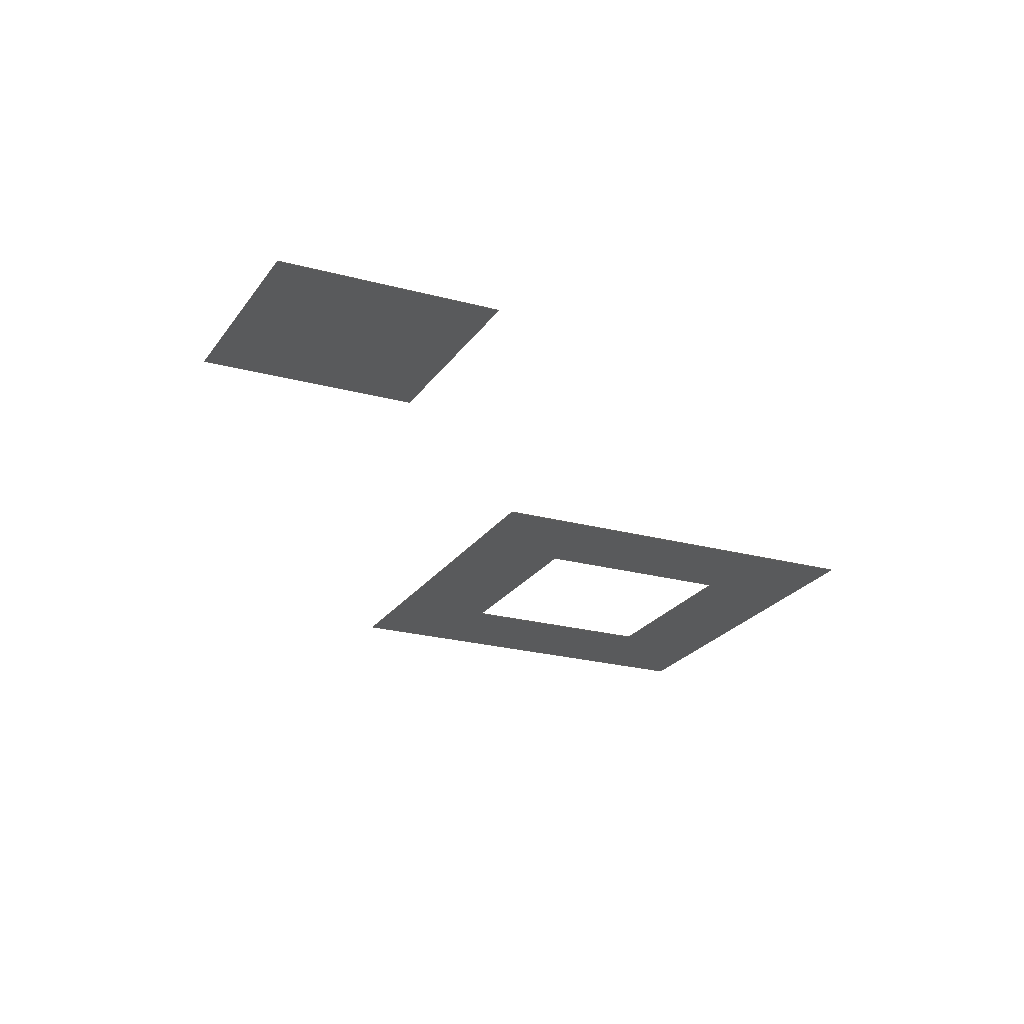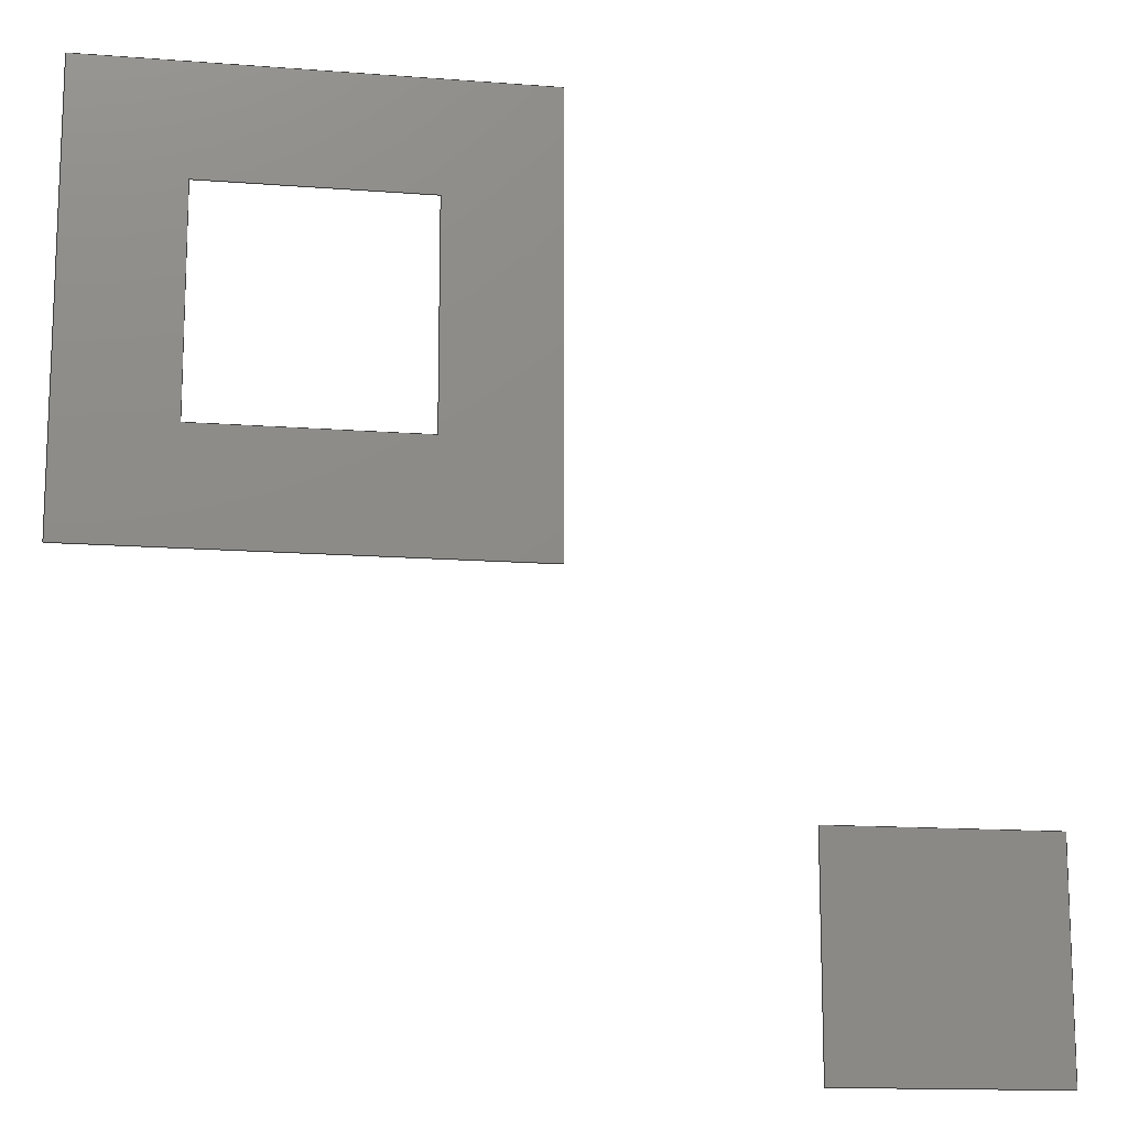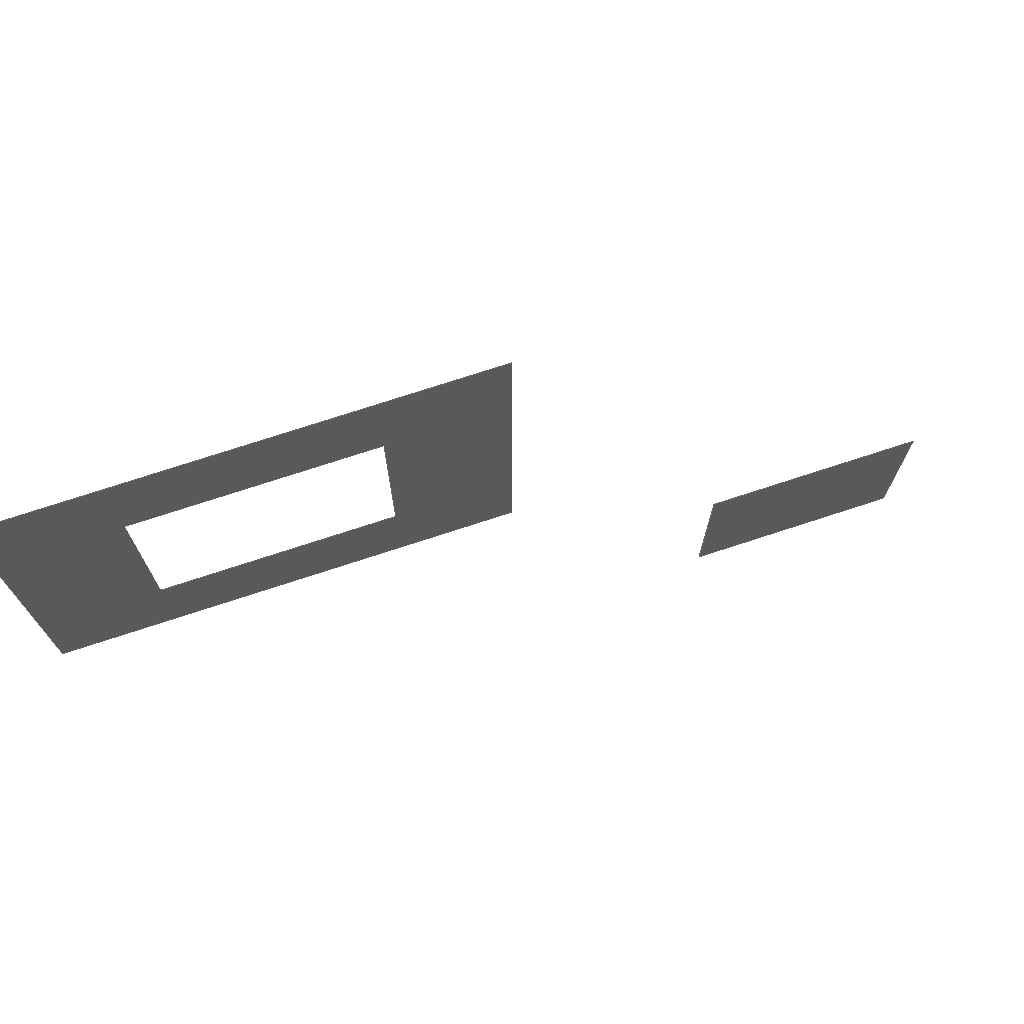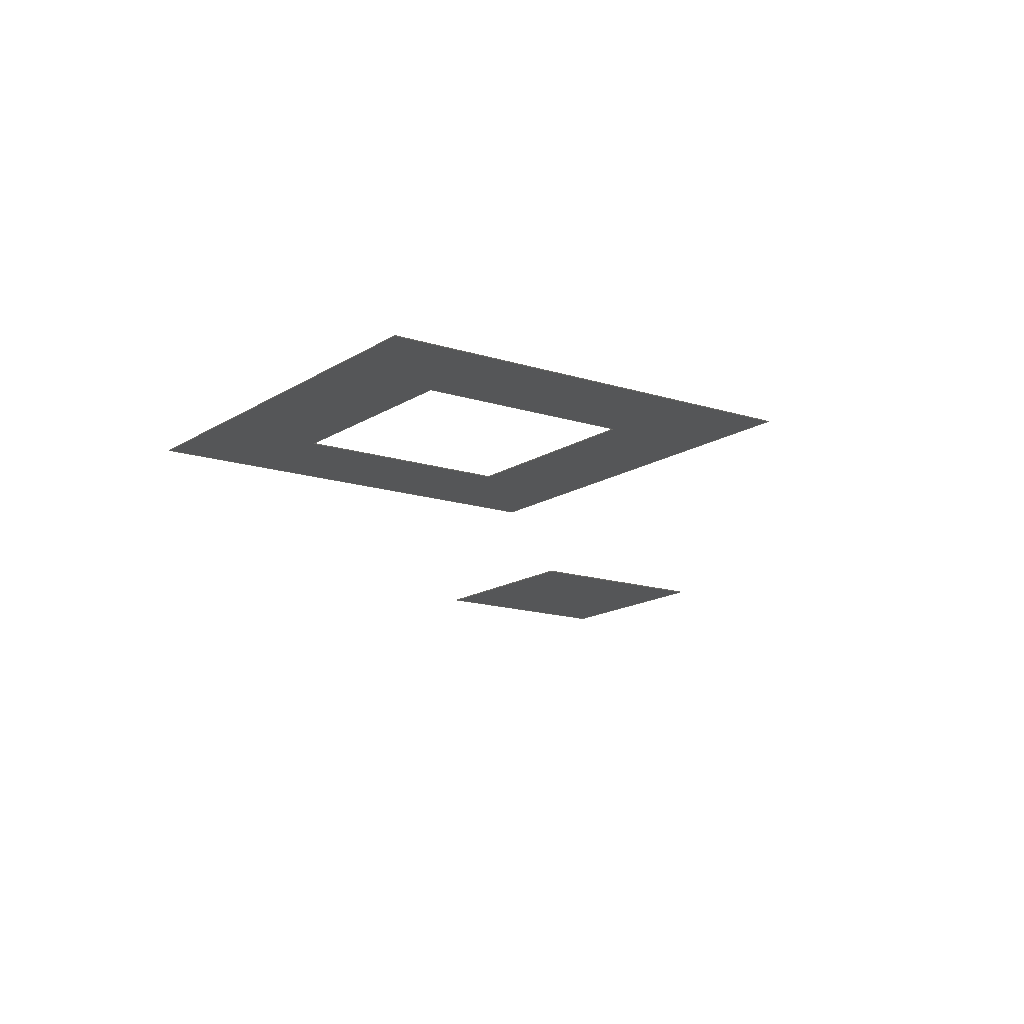
<metadata>
{"format":"step","ext":"step","renderer":"f3d","projection":"perspective","resolution":1024,"background":"white","views":[{"elev":-22.8,"azim":-25.1,"up":"+Z"},{"elev":-14.1,"azim":170.3,"up":"+Y"},{"elev":74.7,"azim":161.9,"up":"+Y"},{"elev":-14.6,"azim":144.5,"up":"+Z"}]}
</metadata>
<code>
ISO-10303-21;
DATA;
#1 = APPLICATION_PROTOCOL_DEFINITION('international standard',
  'automotive_design',2000,#2);
#2 = APPLICATION_CONTEXT(
  'core data for automotive mechanical design processes');
#3 = SHAPE_DEFINITION_REPRESENTATION(#4,#10);
#4 = PRODUCT_DEFINITION_SHAPE('','',#5);
#5 = PRODUCT_DEFINITION('design','',#6,#9);
#6 = PRODUCT_DEFINITION_FORMATION('','',#7);
#7 = PRODUCT('Open CASCADE STEP translator 7.7 4',
  'Open CASCADE STEP translator 7.7 4','',(#8));
#8 = PRODUCT_CONTEXT('',#2,'mechanical');
#9 = PRODUCT_DEFINITION_CONTEXT('part definition',#2,'design');
#10 = SHAPE_REPRESENTATION('',(#11,#15,#19),#23);
#11 = AXIS2_PLACEMENT_3D('',#12,#13,#14);
#12 = CARTESIAN_POINT('',(0,0,0));
#13 = DIRECTION('',(0,0,1));
#14 = DIRECTION('',(1,0,-0));
#15 = AXIS2_PLACEMENT_3D('',#16,#17,#18);
#16 = CARTESIAN_POINT('',(0,0,0));
#17 = DIRECTION('',(0,0,1));
#18 = DIRECTION('',(1,0,-0));
#19 = AXIS2_PLACEMENT_3D('',#20,#21,#22);
#20 = CARTESIAN_POINT('',(0,0,0));
#21 = DIRECTION('',(0,0,1));
#22 = DIRECTION('',(1,0,-0));
#23 = ( GEOMETRIC_REPRESENTATION_CONTEXT(3)
GLOBAL_UNCERTAINTY_ASSIGNED_CONTEXT((#27)) GLOBAL_UNIT_ASSIGNED_CONTEXT(
(#24,#25,#26)) REPRESENTATION_CONTEXT('Context #1',
  '3D Context with UNIT and UNCERTAINTY') );
#24 = ( LENGTH_UNIT() NAMED_UNIT(*) SI_UNIT(.MILLI.,.METRE.) );
#25 = ( NAMED_UNIT(*) PLANE_ANGLE_UNIT() SI_UNIT($,.RADIAN.) );
#26 = ( NAMED_UNIT(*) SI_UNIT($,.STERADIAN.) SOLID_ANGLE_UNIT() );
#27 = UNCERTAINTY_MEASURE_WITH_UNIT(LENGTH_MEASURE(1e-07),#24,
  'distance_accuracy_value','confusion accuracy');
#28 = PRODUCT_RELATED_PRODUCT_CATEGORY('part',$,(#7));
#29 = SHAPE_DEFINITION_REPRESENTATION(#30,#36);
#30 = PRODUCT_DEFINITION_SHAPE('','',#31);
#31 = PRODUCT_DEFINITION('design','',#32,#35);
#32 = PRODUCT_DEFINITION_FORMATION('','',#33);
#33 = PRODUCT('Open CASCADE STEP translator 7.7 4.1',
  'Open CASCADE STEP translator 7.7 4.1','',(#34));
#34 = PRODUCT_CONTEXT('',#2,'mechanical');
#35 = PRODUCT_DEFINITION_CONTEXT('part definition',#2,'design');
#36 = MANIFOLD_SURFACE_SHAPE_REPRESENTATION('',(#11,#37),#177);
#37 = SHELL_BASED_SURFACE_MODEL('',(#38));
#38 = OPEN_SHELL('',(#39));
#39 = ADVANCED_FACE('',(#40,#111),#54,.T.);
#40 = FACE_BOUND('',#41,.T.);
#41 = EDGE_LOOP('',(#42,#65,#81,#97));
#42 = ORIENTED_EDGE('',*,*,#43,.T.);
#43 = EDGE_CURVE('',#44,#46,#48,.T.);
#44 = VERTEX_POINT('',#45);
#45 = CARTESIAN_POINT('',(0,0,0));
#46 = VERTEX_POINT('',#47);
#47 = CARTESIAN_POINT('',(2,0,0));
#48 = SURFACE_CURVE('',#49,(#53),.PCURVE_S1);
#49 = LINE('',#50,#51);
#50 = CARTESIAN_POINT('',(0,0,0));
#51 = VECTOR('',#52,1);
#52 = DIRECTION('',(1,0,0));
#53 = PCURVE('',#54,#59);
#54 = PLANE('',#55);
#55 = AXIS2_PLACEMENT_3D('',#56,#57,#58);
#56 = CARTESIAN_POINT('',(1,1,0));
#57 = DIRECTION('',(0,0,1));
#58 = DIRECTION('',(1,0,-0));
#59 = DEFINITIONAL_REPRESENTATION('',(#60),#64);
#60 = LINE('',#61,#62);
#61 = CARTESIAN_POINT('',(-1,-1));
#62 = VECTOR('',#63,1);
#63 = DIRECTION('',(1,0));
#64 = ( GEOMETRIC_REPRESENTATION_CONTEXT(2)
PARAMETRIC_REPRESENTATION_CONTEXT() REPRESENTATION_CONTEXT('2D SPACE',''
  ) );
#65 = ORIENTED_EDGE('',*,*,#66,.T.);
#66 = EDGE_CURVE('',#46,#67,#69,.T.);
#67 = VERTEX_POINT('',#68);
#68 = CARTESIAN_POINT('',(2,2,0));
#69 = SURFACE_CURVE('',#70,(#74),.PCURVE_S1);
#70 = LINE('',#71,#72);
#71 = CARTESIAN_POINT('',(2,0,0));
#72 = VECTOR('',#73,1);
#73 = DIRECTION('',(0,1,0));
#74 = PCURVE('',#54,#75);
#75 = DEFINITIONAL_REPRESENTATION('',(#76),#80);
#76 = LINE('',#77,#78);
#77 = CARTESIAN_POINT('',(1,-1));
#78 = VECTOR('',#79,1);
#79 = DIRECTION('',(0,1));
#80 = ( GEOMETRIC_REPRESENTATION_CONTEXT(2)
PARAMETRIC_REPRESENTATION_CONTEXT() REPRESENTATION_CONTEXT('2D SPACE',''
  ) );
#81 = ORIENTED_EDGE('',*,*,#82,.T.);
#82 = EDGE_CURVE('',#67,#83,#85,.T.);
#83 = VERTEX_POINT('',#84);
#84 = CARTESIAN_POINT('',(0,2,0));
#85 = SURFACE_CURVE('',#86,(#90),.PCURVE_S1);
#86 = LINE('',#87,#88);
#87 = CARTESIAN_POINT('',(2,2,0));
#88 = VECTOR('',#89,1);
#89 = DIRECTION('',(-1,0,0));
#90 = PCURVE('',#54,#91);
#91 = DEFINITIONAL_REPRESENTATION('',(#92),#96);
#92 = LINE('',#93,#94);
#93 = CARTESIAN_POINT('',(1,1));
#94 = VECTOR('',#95,1);
#95 = DIRECTION('',(-1,0));
#96 = ( GEOMETRIC_REPRESENTATION_CONTEXT(2)
PARAMETRIC_REPRESENTATION_CONTEXT() REPRESENTATION_CONTEXT('2D SPACE',''
  ) );
#97 = ORIENTED_EDGE('',*,*,#98,.T.);
#98 = EDGE_CURVE('',#83,#44,#99,.T.);
#99 = SURFACE_CURVE('',#100,(#104),.PCURVE_S1);
#100 = LINE('',#101,#102);
#101 = CARTESIAN_POINT('',(0,2,0));
#102 = VECTOR('',#103,1);
#103 = DIRECTION('',(0,-1,0));
#104 = PCURVE('',#54,#105);
#105 = DEFINITIONAL_REPRESENTATION('',(#106),#110);
#106 = LINE('',#107,#108);
#107 = CARTESIAN_POINT('',(-1,1));
#108 = VECTOR('',#109,1);
#109 = DIRECTION('',(0,-1));
#110 = ( GEOMETRIC_REPRESENTATION_CONTEXT(2)
PARAMETRIC_REPRESENTATION_CONTEXT() REPRESENTATION_CONTEXT('2D SPACE',''
  ) );
#111 = FACE_BOUND('',#112,.T.);
#112 = EDGE_LOOP('',(#113,#131,#147,#163));
#113 = ORIENTED_EDGE('',*,*,#114,.F.);
#114 = EDGE_CURVE('',#115,#117,#119,.T.);
#115 = VERTEX_POINT('',#116);
#116 = CARTESIAN_POINT('',(0.5,0.5,0));
#117 = VERTEX_POINT('',#118);
#118 = CARTESIAN_POINT('',(1.5,0.5,0));
#119 = SURFACE_CURVE('',#120,(#124),.PCURVE_S1);
#120 = LINE('',#121,#122);
#121 = CARTESIAN_POINT('',(0.5,0.5,0));
#122 = VECTOR('',#123,1);
#123 = DIRECTION('',(1,0,0));
#124 = PCURVE('',#54,#125);
#125 = DEFINITIONAL_REPRESENTATION('',(#126),#130);
#126 = LINE('',#127,#128);
#127 = CARTESIAN_POINT('',(-0.5,-0.5));
#128 = VECTOR('',#129,1);
#129 = DIRECTION('',(1,0));
#130 = ( GEOMETRIC_REPRESENTATION_CONTEXT(2)
PARAMETRIC_REPRESENTATION_CONTEXT() REPRESENTATION_CONTEXT('2D SPACE',''
  ) );
#131 = ORIENTED_EDGE('',*,*,#132,.F.);
#132 = EDGE_CURVE('',#133,#115,#135,.T.);
#133 = VERTEX_POINT('',#134);
#134 = CARTESIAN_POINT('',(0.5,1.5,0));
#135 = SURFACE_CURVE('',#136,(#140),.PCURVE_S1);
#136 = LINE('',#137,#138);
#137 = CARTESIAN_POINT('',(0.5,1.5,0));
#138 = VECTOR('',#139,1);
#139 = DIRECTION('',(0,-1,0));
#140 = PCURVE('',#54,#141);
#141 = DEFINITIONAL_REPRESENTATION('',(#142),#146);
#142 = LINE('',#143,#144);
#143 = CARTESIAN_POINT('',(-0.5,0.5));
#144 = VECTOR('',#145,1);
#145 = DIRECTION('',(0,-1));
#146 = ( GEOMETRIC_REPRESENTATION_CONTEXT(2)
PARAMETRIC_REPRESENTATION_CONTEXT() REPRESENTATION_CONTEXT('2D SPACE',''
  ) );
#147 = ORIENTED_EDGE('',*,*,#148,.F.);
#148 = EDGE_CURVE('',#149,#133,#151,.T.);
#149 = VERTEX_POINT('',#150);
#150 = CARTESIAN_POINT('',(1.5,1.5,0));
#151 = SURFACE_CURVE('',#152,(#156),.PCURVE_S1);
#152 = LINE('',#153,#154);
#153 = CARTESIAN_POINT('',(1.5,1.5,0));
#154 = VECTOR('',#155,1);
#155 = DIRECTION('',(-1,0,0));
#156 = PCURVE('',#54,#157);
#157 = DEFINITIONAL_REPRESENTATION('',(#158),#162);
#158 = LINE('',#159,#160);
#159 = CARTESIAN_POINT('',(0.5,0.5));
#160 = VECTOR('',#161,1);
#161 = DIRECTION('',(-1,0));
#162 = ( GEOMETRIC_REPRESENTATION_CONTEXT(2)
PARAMETRIC_REPRESENTATION_CONTEXT() REPRESENTATION_CONTEXT('2D SPACE',''
  ) );
#163 = ORIENTED_EDGE('',*,*,#164,.F.);
#164 = EDGE_CURVE('',#117,#149,#165,.T.);
#165 = SURFACE_CURVE('',#166,(#170),.PCURVE_S1);
#166 = LINE('',#167,#168);
#167 = CARTESIAN_POINT('',(1.5,0.5,0));
#168 = VECTOR('',#169,1);
#169 = DIRECTION('',(0,1,0));
#170 = PCURVE('',#54,#171);
#171 = DEFINITIONAL_REPRESENTATION('',(#172),#176);
#172 = LINE('',#173,#174);
#173 = CARTESIAN_POINT('',(0.5,-0.5));
#174 = VECTOR('',#175,1);
#175 = DIRECTION('',(0,1));
#176 = ( GEOMETRIC_REPRESENTATION_CONTEXT(2)
PARAMETRIC_REPRESENTATION_CONTEXT() REPRESENTATION_CONTEXT('2D SPACE',''
  ) );
#177 = ( GEOMETRIC_REPRESENTATION_CONTEXT(3)
GLOBAL_UNCERTAINTY_ASSIGNED_CONTEXT((#181)) GLOBAL_UNIT_ASSIGNED_CONTEXT
((#178,#179,#180)) REPRESENTATION_CONTEXT('Context #1',
  '3D Context with UNIT and UNCERTAINTY') );
#178 = ( LENGTH_UNIT() NAMED_UNIT(*) SI_UNIT(.MILLI.,.METRE.) );
#179 = ( NAMED_UNIT(*) PLANE_ANGLE_UNIT() SI_UNIT($,.RADIAN.) );
#180 = ( NAMED_UNIT(*) SI_UNIT($,.STERADIAN.) SOLID_ANGLE_UNIT() );
#181 = UNCERTAINTY_MEASURE_WITH_UNIT(LENGTH_MEASURE(1e-07),#178,
  'distance_accuracy_value','confusion accuracy');
#182 = CONTEXT_DEPENDENT_SHAPE_REPRESENTATION(#183,#185);
#183 = ( REPRESENTATION_RELATIONSHIP('','',#36,#10)
REPRESENTATION_RELATIONSHIP_WITH_TRANSFORMATION(#184)
SHAPE_REPRESENTATION_RELATIONSHIP() );
#184 = ITEM_DEFINED_TRANSFORMATION('','',#11,#15);
#185 = PRODUCT_DEFINITION_SHAPE('Placement','Placement of an item',#186
  );
#186 = NEXT_ASSEMBLY_USAGE_OCCURRENCE('7','','',#5,#31,$);
#187 = PRODUCT_RELATED_PRODUCT_CATEGORY('part',$,(#33));
#188 = SHAPE_DEFINITION_REPRESENTATION(#189,#195);
#189 = PRODUCT_DEFINITION_SHAPE('','',#190);
#190 = PRODUCT_DEFINITION('design','',#191,#194);
#191 = PRODUCT_DEFINITION_FORMATION('','',#192);
#192 = PRODUCT('Open CASCADE STEP translator 7.7 4.2',
  'Open CASCADE STEP translator 7.7 4.2','',(#193));
#193 = PRODUCT_CONTEXT('',#2,'mechanical');
#194 = PRODUCT_DEFINITION_CONTEXT('part definition',#2,'design');
#195 = MANIFOLD_SURFACE_SHAPE_REPRESENTATION('',(#11,#196),#270);
#196 = SHELL_BASED_SURFACE_MODEL('',(#197));
#197 = OPEN_SHELL('',(#198));
#198 = ADVANCED_FACE('',(#199),#213,.T.);
#199 = FACE_BOUND('',#200,.T.);
#200 = EDGE_LOOP('',(#201,#224,#240,#256));
#201 = ORIENTED_EDGE('',*,*,#202,.T.);
#202 = EDGE_CURVE('',#203,#205,#207,.T.);
#203 = VERTEX_POINT('',#204);
#204 = CARTESIAN_POINT('',(-1,-1,0));
#205 = VERTEX_POINT('',#206);
#206 = CARTESIAN_POINT('',(-2,-1,0));
#207 = SURFACE_CURVE('',#208,(#212),.PCURVE_S1);
#208 = LINE('',#209,#210);
#209 = CARTESIAN_POINT('',(-1,-1,0));
#210 = VECTOR('',#211,1);
#211 = DIRECTION('',(-1,0,0));
#212 = PCURVE('',#213,#218);
#213 = PLANE('',#214);
#214 = AXIS2_PLACEMENT_3D('',#215,#216,#217);
#215 = CARTESIAN_POINT('',(-1.5,-1.5,0));
#216 = DIRECTION('',(0,0,1));
#217 = DIRECTION('',(1,0,-0));
#218 = DEFINITIONAL_REPRESENTATION('',(#219),#223);
#219 = LINE('',#220,#221);
#220 = CARTESIAN_POINT('',(0.5,0.5));
#221 = VECTOR('',#222,1);
#222 = DIRECTION('',(-1,0));
#223 = ( GEOMETRIC_REPRESENTATION_CONTEXT(2)
PARAMETRIC_REPRESENTATION_CONTEXT() REPRESENTATION_CONTEXT('2D SPACE',''
  ) );
#224 = ORIENTED_EDGE('',*,*,#225,.T.);
#225 = EDGE_CURVE('',#205,#226,#228,.T.);
#226 = VERTEX_POINT('',#227);
#227 = CARTESIAN_POINT('',(-2,-2,0));
#228 = SURFACE_CURVE('',#229,(#233),.PCURVE_S1);
#229 = LINE('',#230,#231);
#230 = CARTESIAN_POINT('',(-2,-1,0));
#231 = VECTOR('',#232,1);
#232 = DIRECTION('',(0,-1,0));
#233 = PCURVE('',#213,#234);
#234 = DEFINITIONAL_REPRESENTATION('',(#235),#239);
#235 = LINE('',#236,#237);
#236 = CARTESIAN_POINT('',(-0.5,0.5));
#237 = VECTOR('',#238,1);
#238 = DIRECTION('',(0,-1));
#239 = ( GEOMETRIC_REPRESENTATION_CONTEXT(2)
PARAMETRIC_REPRESENTATION_CONTEXT() REPRESENTATION_CONTEXT('2D SPACE',''
  ) );
#240 = ORIENTED_EDGE('',*,*,#241,.T.);
#241 = EDGE_CURVE('',#226,#242,#244,.T.);
#242 = VERTEX_POINT('',#243);
#243 = CARTESIAN_POINT('',(-1,-2,0));
#244 = SURFACE_CURVE('',#245,(#249),.PCURVE_S1);
#245 = LINE('',#246,#247);
#246 = CARTESIAN_POINT('',(-2,-2,0));
#247 = VECTOR('',#248,1);
#248 = DIRECTION('',(1,0,0));
#249 = PCURVE('',#213,#250);
#250 = DEFINITIONAL_REPRESENTATION('',(#251),#255);
#251 = LINE('',#252,#253);
#252 = CARTESIAN_POINT('',(-0.5,-0.5));
#253 = VECTOR('',#254,1);
#254 = DIRECTION('',(1,0));
#255 = ( GEOMETRIC_REPRESENTATION_CONTEXT(2)
PARAMETRIC_REPRESENTATION_CONTEXT() REPRESENTATION_CONTEXT('2D SPACE',''
  ) );
#256 = ORIENTED_EDGE('',*,*,#257,.T.);
#257 = EDGE_CURVE('',#242,#203,#258,.T.);
#258 = SURFACE_CURVE('',#259,(#263),.PCURVE_S1);
#259 = LINE('',#260,#261);
#260 = CARTESIAN_POINT('',(-1,-2,0));
#261 = VECTOR('',#262,1);
#262 = DIRECTION('',(0,1,0));
#263 = PCURVE('',#213,#264);
#264 = DEFINITIONAL_REPRESENTATION('',(#265),#269);
#265 = LINE('',#266,#267);
#266 = CARTESIAN_POINT('',(0.5,-0.5));
#267 = VECTOR('',#268,1);
#268 = DIRECTION('',(0,1));
#269 = ( GEOMETRIC_REPRESENTATION_CONTEXT(2)
PARAMETRIC_REPRESENTATION_CONTEXT() REPRESENTATION_CONTEXT('2D SPACE',''
  ) );
#270 = ( GEOMETRIC_REPRESENTATION_CONTEXT(3)
GLOBAL_UNCERTAINTY_ASSIGNED_CONTEXT((#274)) GLOBAL_UNIT_ASSIGNED_CONTEXT
((#271,#272,#273)) REPRESENTATION_CONTEXT('Context #1',
  '3D Context with UNIT and UNCERTAINTY') );
#271 = ( LENGTH_UNIT() NAMED_UNIT(*) SI_UNIT(.MILLI.,.METRE.) );
#272 = ( NAMED_UNIT(*) PLANE_ANGLE_UNIT() SI_UNIT($,.RADIAN.) );
#273 = ( NAMED_UNIT(*) SI_UNIT($,.STERADIAN.) SOLID_ANGLE_UNIT() );
#274 = UNCERTAINTY_MEASURE_WITH_UNIT(LENGTH_MEASURE(1e-07),#271,
  'distance_accuracy_value','confusion accuracy');
#275 = CONTEXT_DEPENDENT_SHAPE_REPRESENTATION(#276,#278);
#276 = ( REPRESENTATION_RELATIONSHIP('','',#195,#10)
REPRESENTATION_RELATIONSHIP_WITH_TRANSFORMATION(#277)
SHAPE_REPRESENTATION_RELATIONSHIP() );
#277 = ITEM_DEFINED_TRANSFORMATION('','',#11,#19);
#278 = PRODUCT_DEFINITION_SHAPE('Placement','Placement of an item',#279
  );
#279 = NEXT_ASSEMBLY_USAGE_OCCURRENCE('8','','',#5,#190,$);
#280 = PRODUCT_RELATED_PRODUCT_CATEGORY('part',$,(#192));
ENDSEC;
END-ISO-10303-21;

</code>
